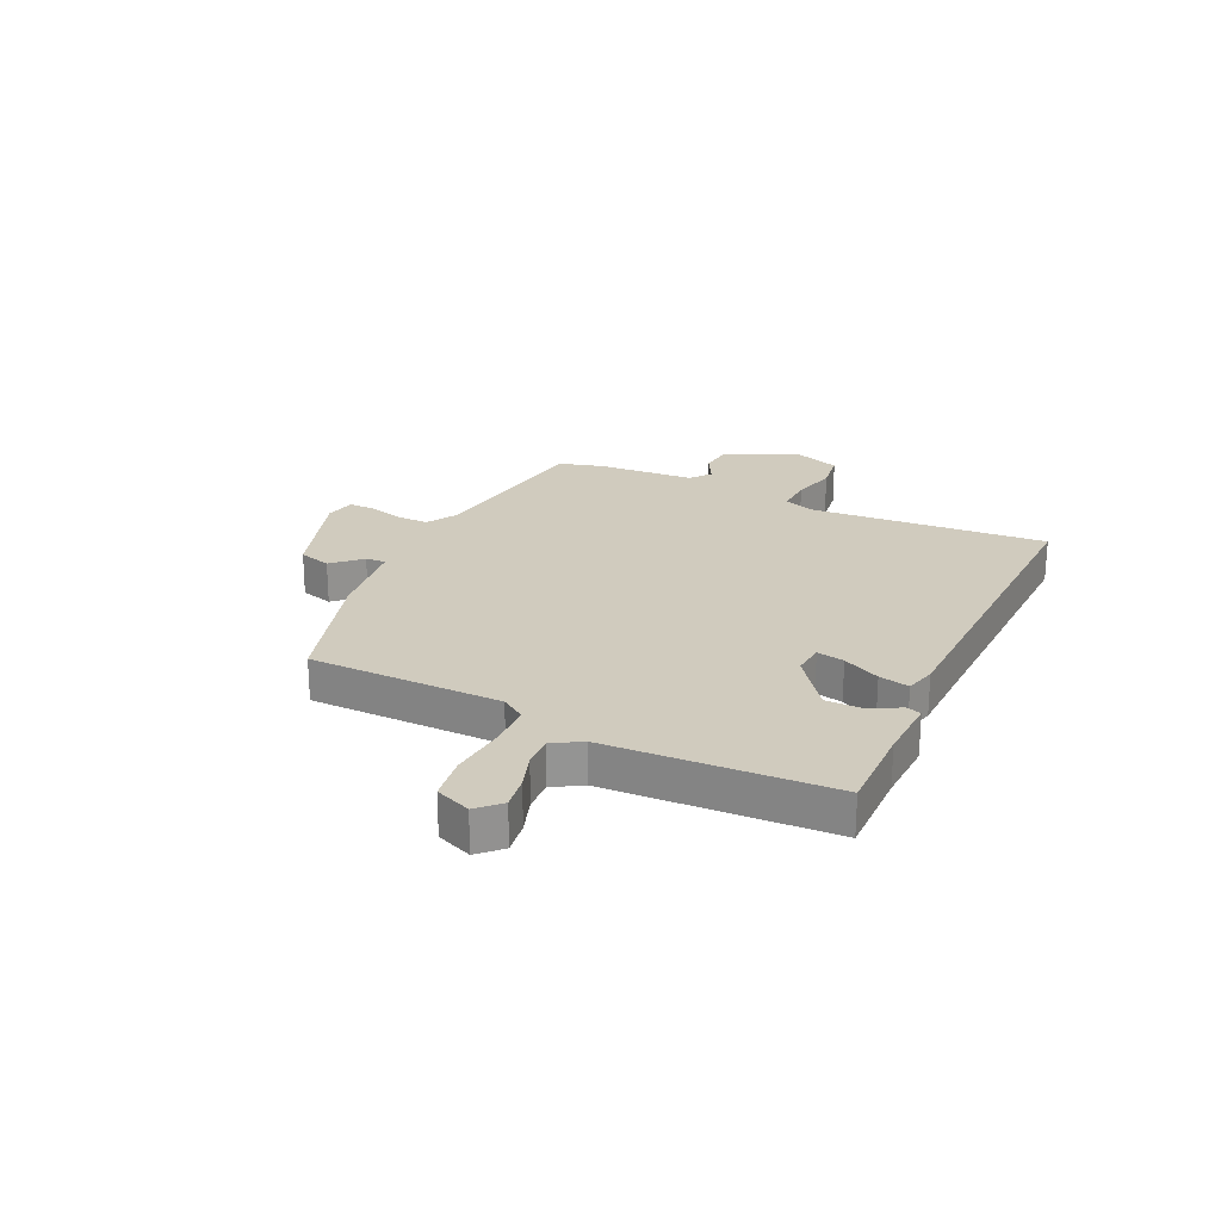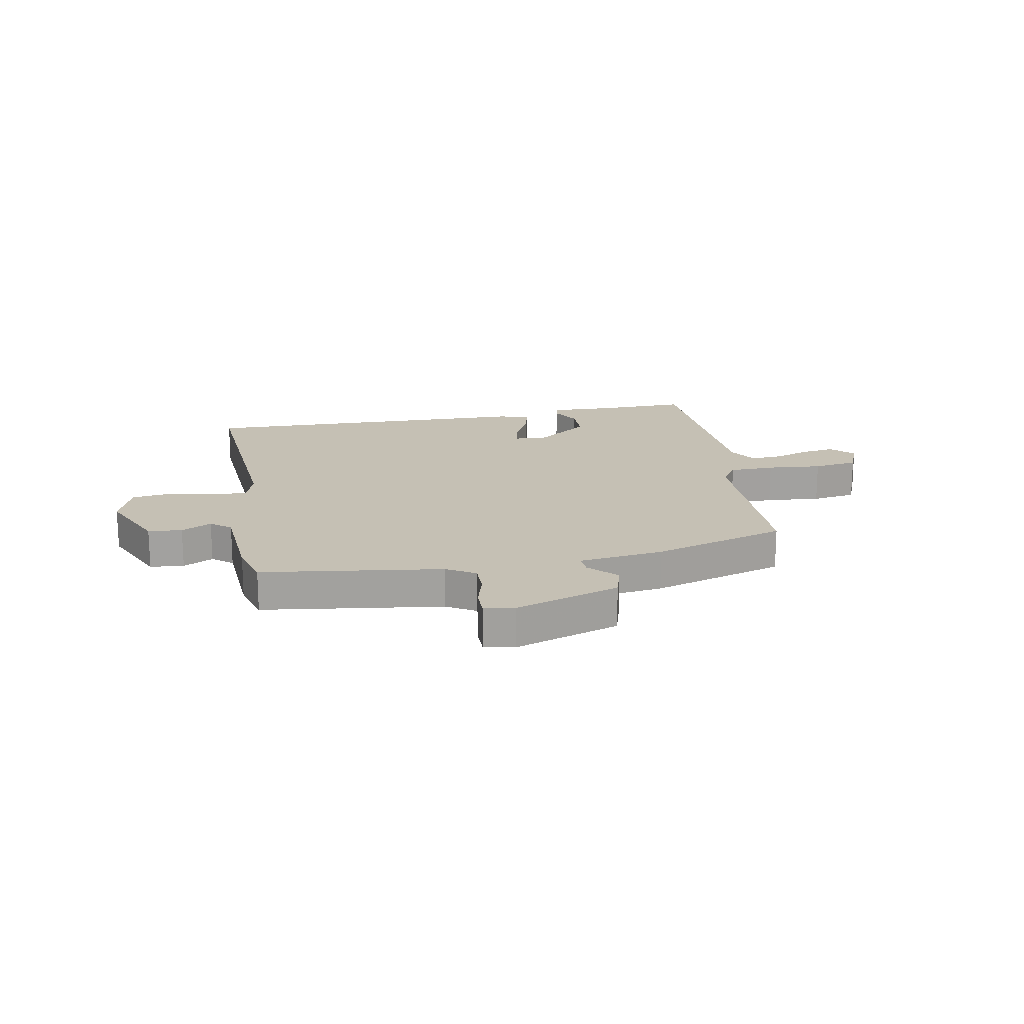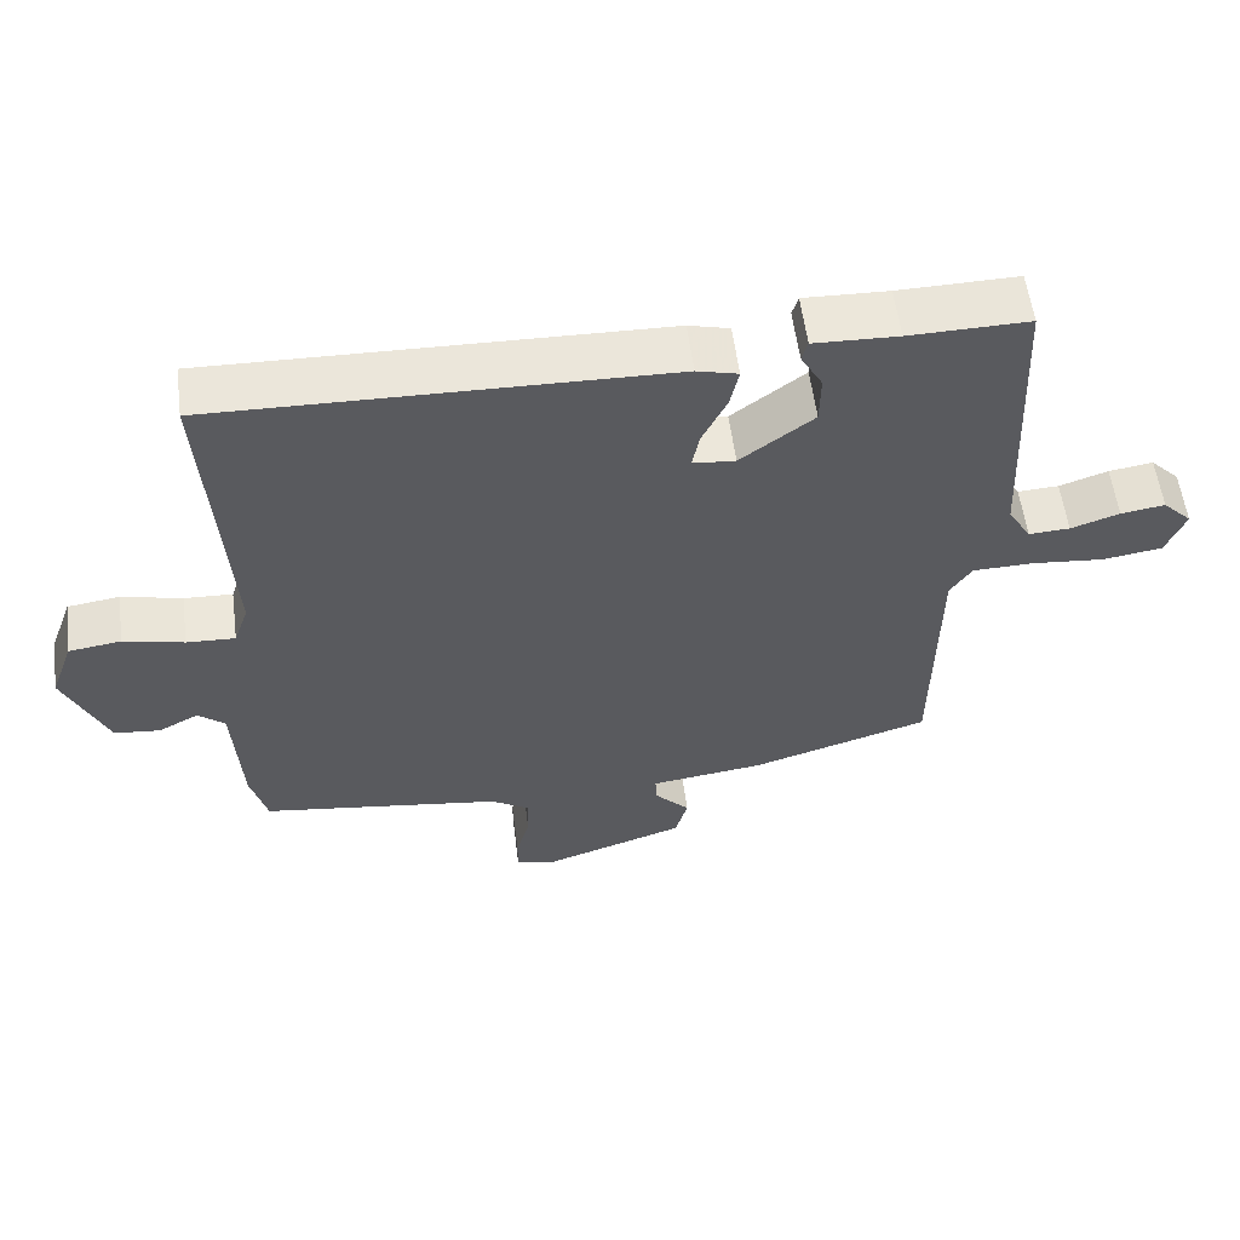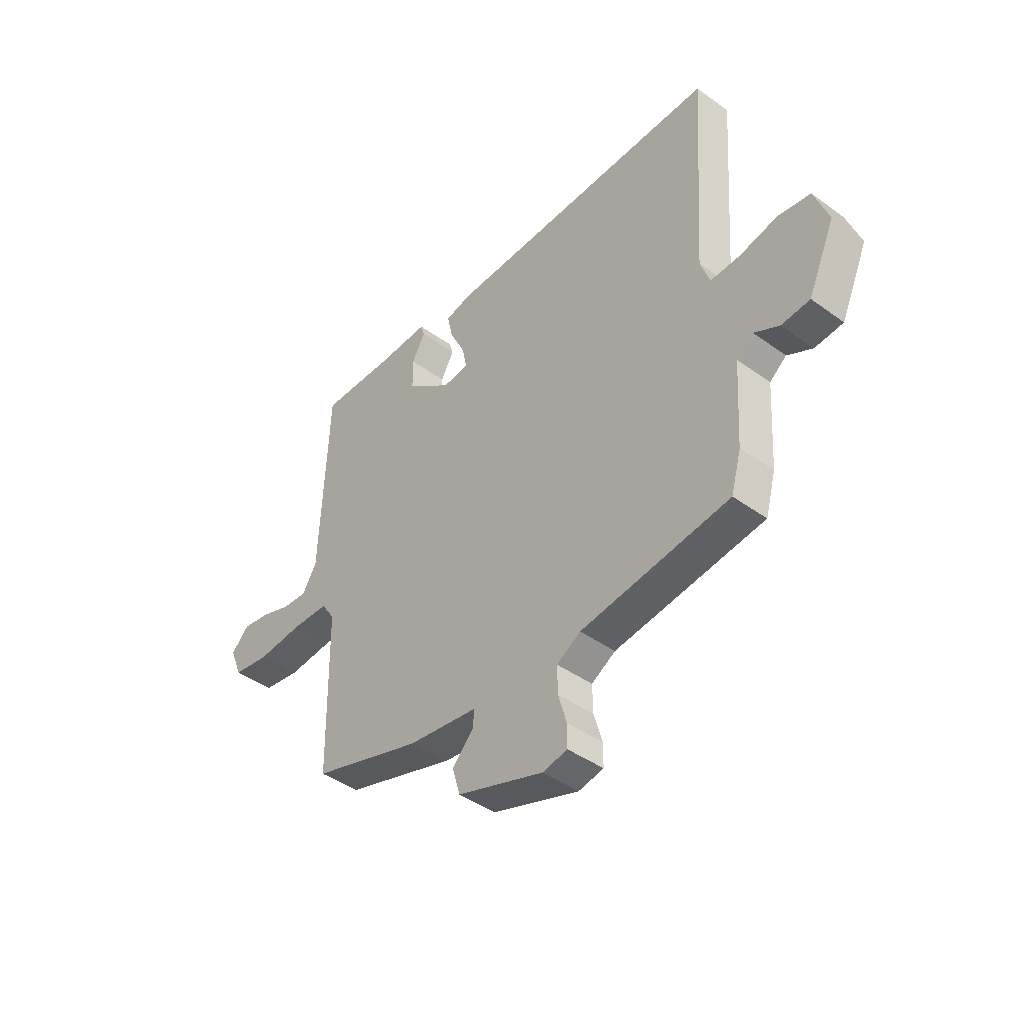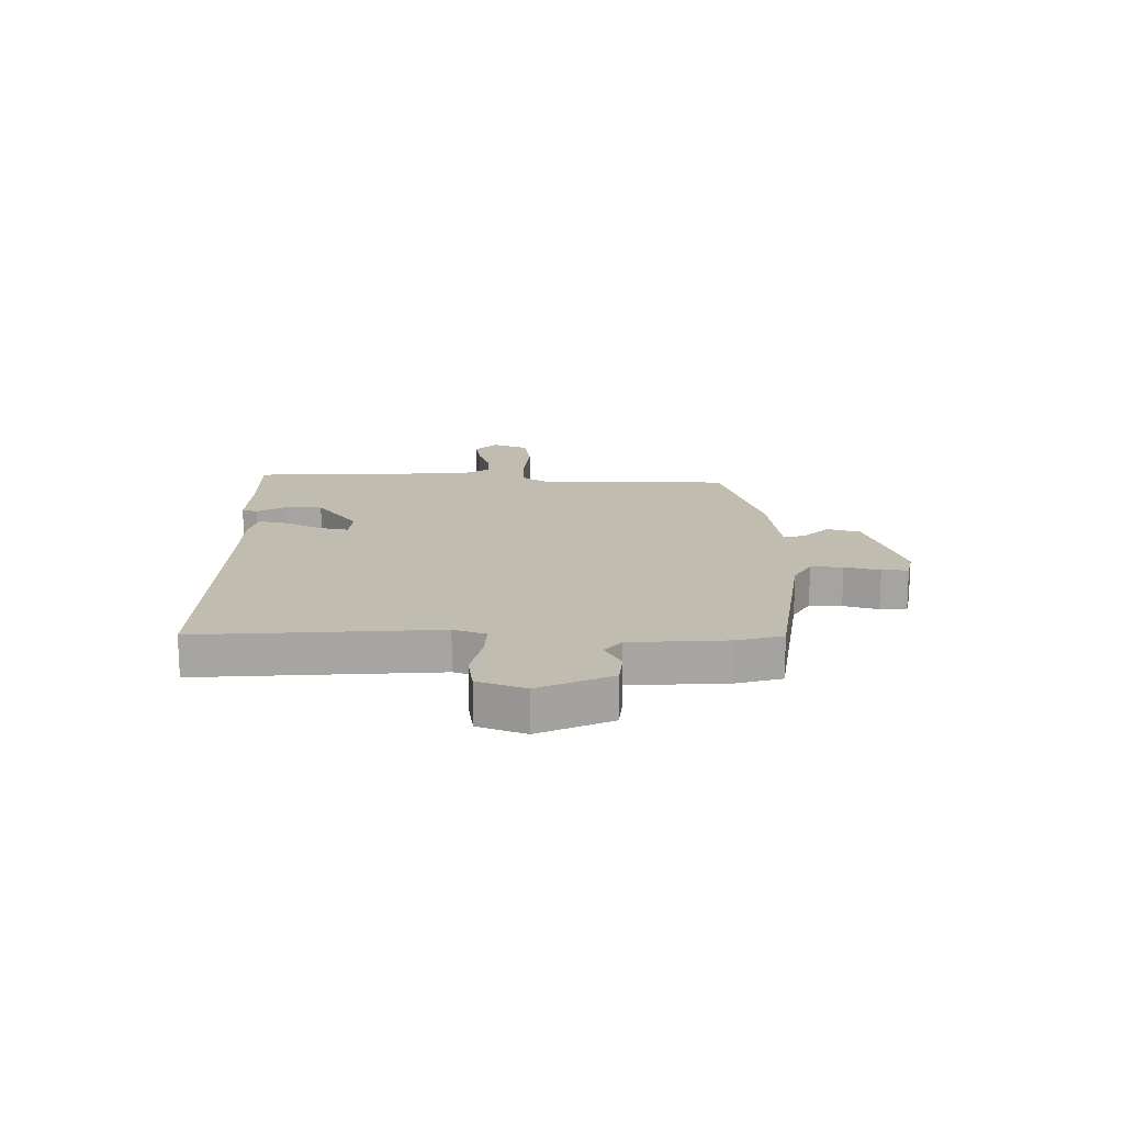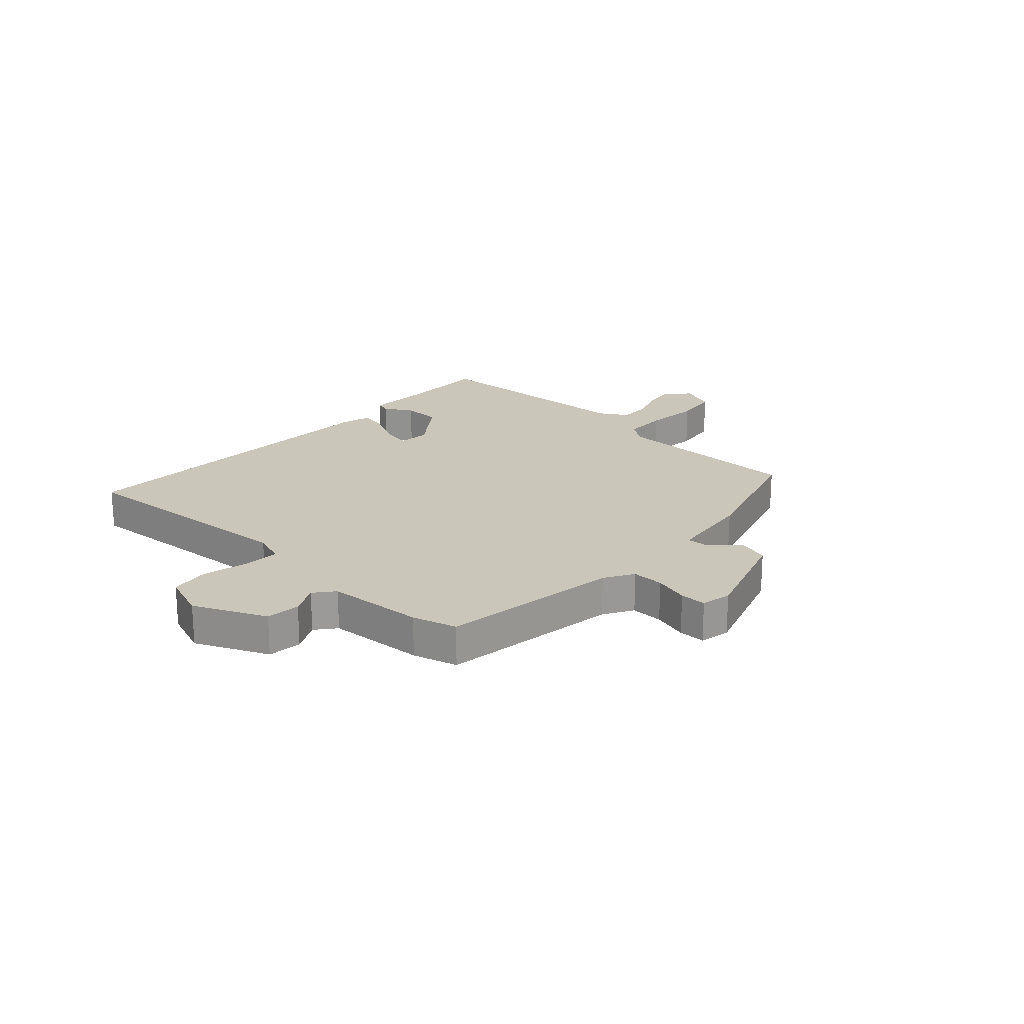
<metadata>
{"format":"obj","ext":"obj","renderer":"f3d","projection":"perspective","resolution":1024,"background":"white","views":[{"elev":23.4,"azim":-64.7,"up":"+Y"},{"elev":18.2,"azim":169.3,"up":"+Y"},{"elev":56.8,"azim":172.6,"up":"+Z"},{"elev":-42.6,"azim":49.2,"up":"+Z"},{"elev":16.5,"azim":90.6,"up":"+Y"},{"elev":21.1,"azim":132.7,"up":"+Y"}]}
</metadata>
<code>
v -0.461 0.07 -0.399
v -0.466 0.07 -0.056
v -0.495 0.07 -0.013
v -0.576 0.07 -0.011
v -0.674 0.07 -0.02
v -0.754 0.07 -0.008
v -0.78 0.07 0.055
v -0.741 0.07 0.094
v -0.682 0.07 0.085
v -0.617 0.07 0.063
v -0.562 0.07 0.06
v -0.531 0.07 0.111
v -0.514 0.07 0.509
v -0.354 0.07 0.506
v -0.241 0.07 0.51
v -0.233 0.07 0.483
v -0.262 0.07 0.432
v -0.261 0.07 0.365
v -0.163 0.07 0.292
v -0.106 0.07 0.297
v -0.116 0.07 0.346
v -0.149 0.07 0.412
v -0.161 0.07 0.466
v -0.106 0.07 0.48
v 0.499 0.07 0.495
v 0.47 0.07 0.073
v 0.49 0.07 0.016
v 0.555 0.07 0.019
v 0.636 0.07 0.038
v 0.706 0.07 0.028
v 0.737 0.07 -0.056
v 0.679 0.07 -0.185
v 0.618 0.07 -0.191
v 0.564 0.07 -0.163
v 0.528 0.07 -0.192
v 0.517 0.07 -0.366
v 0.495 0.07 -0.445
v 0.173 0.07 -0.49
v 0.121 0.07 -0.521
v 0.122 0.07 -0.578
v 0.14 0.07 -0.64
v 0.14 0.07 -0.687
v 0.086 0.07 -0.698
v -0.102 0.07 -0.635
v -0.119 0.07 -0.577
v -0.072 0.07 -0.528
v -0.07 0.07 -0.492
v -0.222 0.07 -0.472
v -0.461 0 -0.399
v -0.466 0 -0.056
v -0.495 0 -0.013
v -0.576 0 -0.011
v -0.674 0 -0.02
v -0.754 0 -0.008
v -0.78 0 0.055
v -0.741 0 0.094
v -0.682 0 0.085
v -0.617 0 0.063
v -0.562 0 0.06
v -0.531 0 0.111
v -0.514 0 0.509
v -0.354 0 0.506
v -0.241 0 0.51
v -0.233 0 0.483
v -0.262 0 0.432
v -0.261 0 0.365
v -0.163 0 0.292
v -0.106 0 0.297
v -0.116 0 0.346
v -0.149 0 0.412
v -0.161 0 0.466
v -0.106 0 0.48
v 0.499 0 0.495
v 0.47 0 0.073
v 0.49 0 0.016
v 0.555 0 0.019
v 0.636 0 0.038
v 0.706 0 0.028
v 0.737 0 -0.056
v 0.679 0 -0.185
v 0.618 0 -0.191
v 0.564 0 -0.163
v 0.528 0 -0.192
v 0.517 0 -0.366
v 0.495 0 -0.445
v 0.173 0 -0.49
v 0.121 0 -0.521
v 0.122 0 -0.578
v 0.14 0 -0.64
v 0.14 0 -0.687
v 0.086 0 -0.698
v -0.102 0 -0.635
v -0.119 0 -0.577
v -0.072 0 -0.528
v -0.07 0 -0.492
v -0.222 0 -0.472
f 47 48 1 2
f 43 44 45 46
f 43 46 47
f 40 41 42 43
f 39 40 43 47
f 38 39 47 2
f 35 36 37 38
f 31 32 33 34
f 29 30 31 34
f 28 29 34 35
f 27 28 35 38
f 23 24 25 26
f 21 22 23 26
f 20 21 26 27
f 19 20 27 38
f 14 15 16 17
f 12 13 14 17
f 11 12 17 18
f 7 8 9 10
f 7 10 11
f 4 5 6 7
f 3 4 7 11
f 19 38 2 3
f 3 11 18 19
f 50 49 96 95
f 94 93 92 91
f 95 94 91
f 91 90 89 88
f 95 91 88 87
f 50 95 87 86
f 86 85 84 83
f 82 81 80 79
f 82 79 78 77
f 83 82 77 76
f 86 83 76 75
f 74 73 72 71
f 74 71 70 69
f 75 74 69 68
f 86 75 68 67
f 65 64 63 62
f 65 62 61 60
f 66 65 60 59
f 58 57 56 55
f 59 58 55
f 55 54 53 52
f 59 55 52 51
f 51 50 86 67
f 67 66 59 51
f 1 49 50 2
f 2 50 51 3
f 3 51 52 4
f 4 52 53 5
f 5 53 54 6
f 6 54 55 7
f 7 55 56 8
f 8 56 57 9
f 9 57 58 10
f 10 58 59 11
f 11 59 60 12
f 12 60 61 13
f 13 61 62 14
f 14 62 63 15
f 15 63 64 16
f 16 64 65 17
f 17 65 66 18
f 18 66 67 19
f 19 67 68 20
f 20 68 69 21
f 21 69 70 22
f 22 70 71 23
f 23 71 72 24
f 24 72 73 25
f 25 73 74 26
f 26 74 75 27
f 27 75 76 28
f 28 76 77 29
f 29 77 78 30
f 30 78 79 31
f 31 79 80 32
f 32 80 81 33
f 33 81 82 34
f 34 82 83 35
f 35 83 84 36
f 36 84 85 37
f 37 85 86 38
f 38 86 87 39
f 39 87 88 40
f 40 88 89 41
f 41 89 90 42
f 42 90 91 43
f 43 91 92 44
f 44 92 93 45
f 45 93 94 46
f 46 94 95 47
f 47 95 96 48
f 48 96 49 1

</code>
